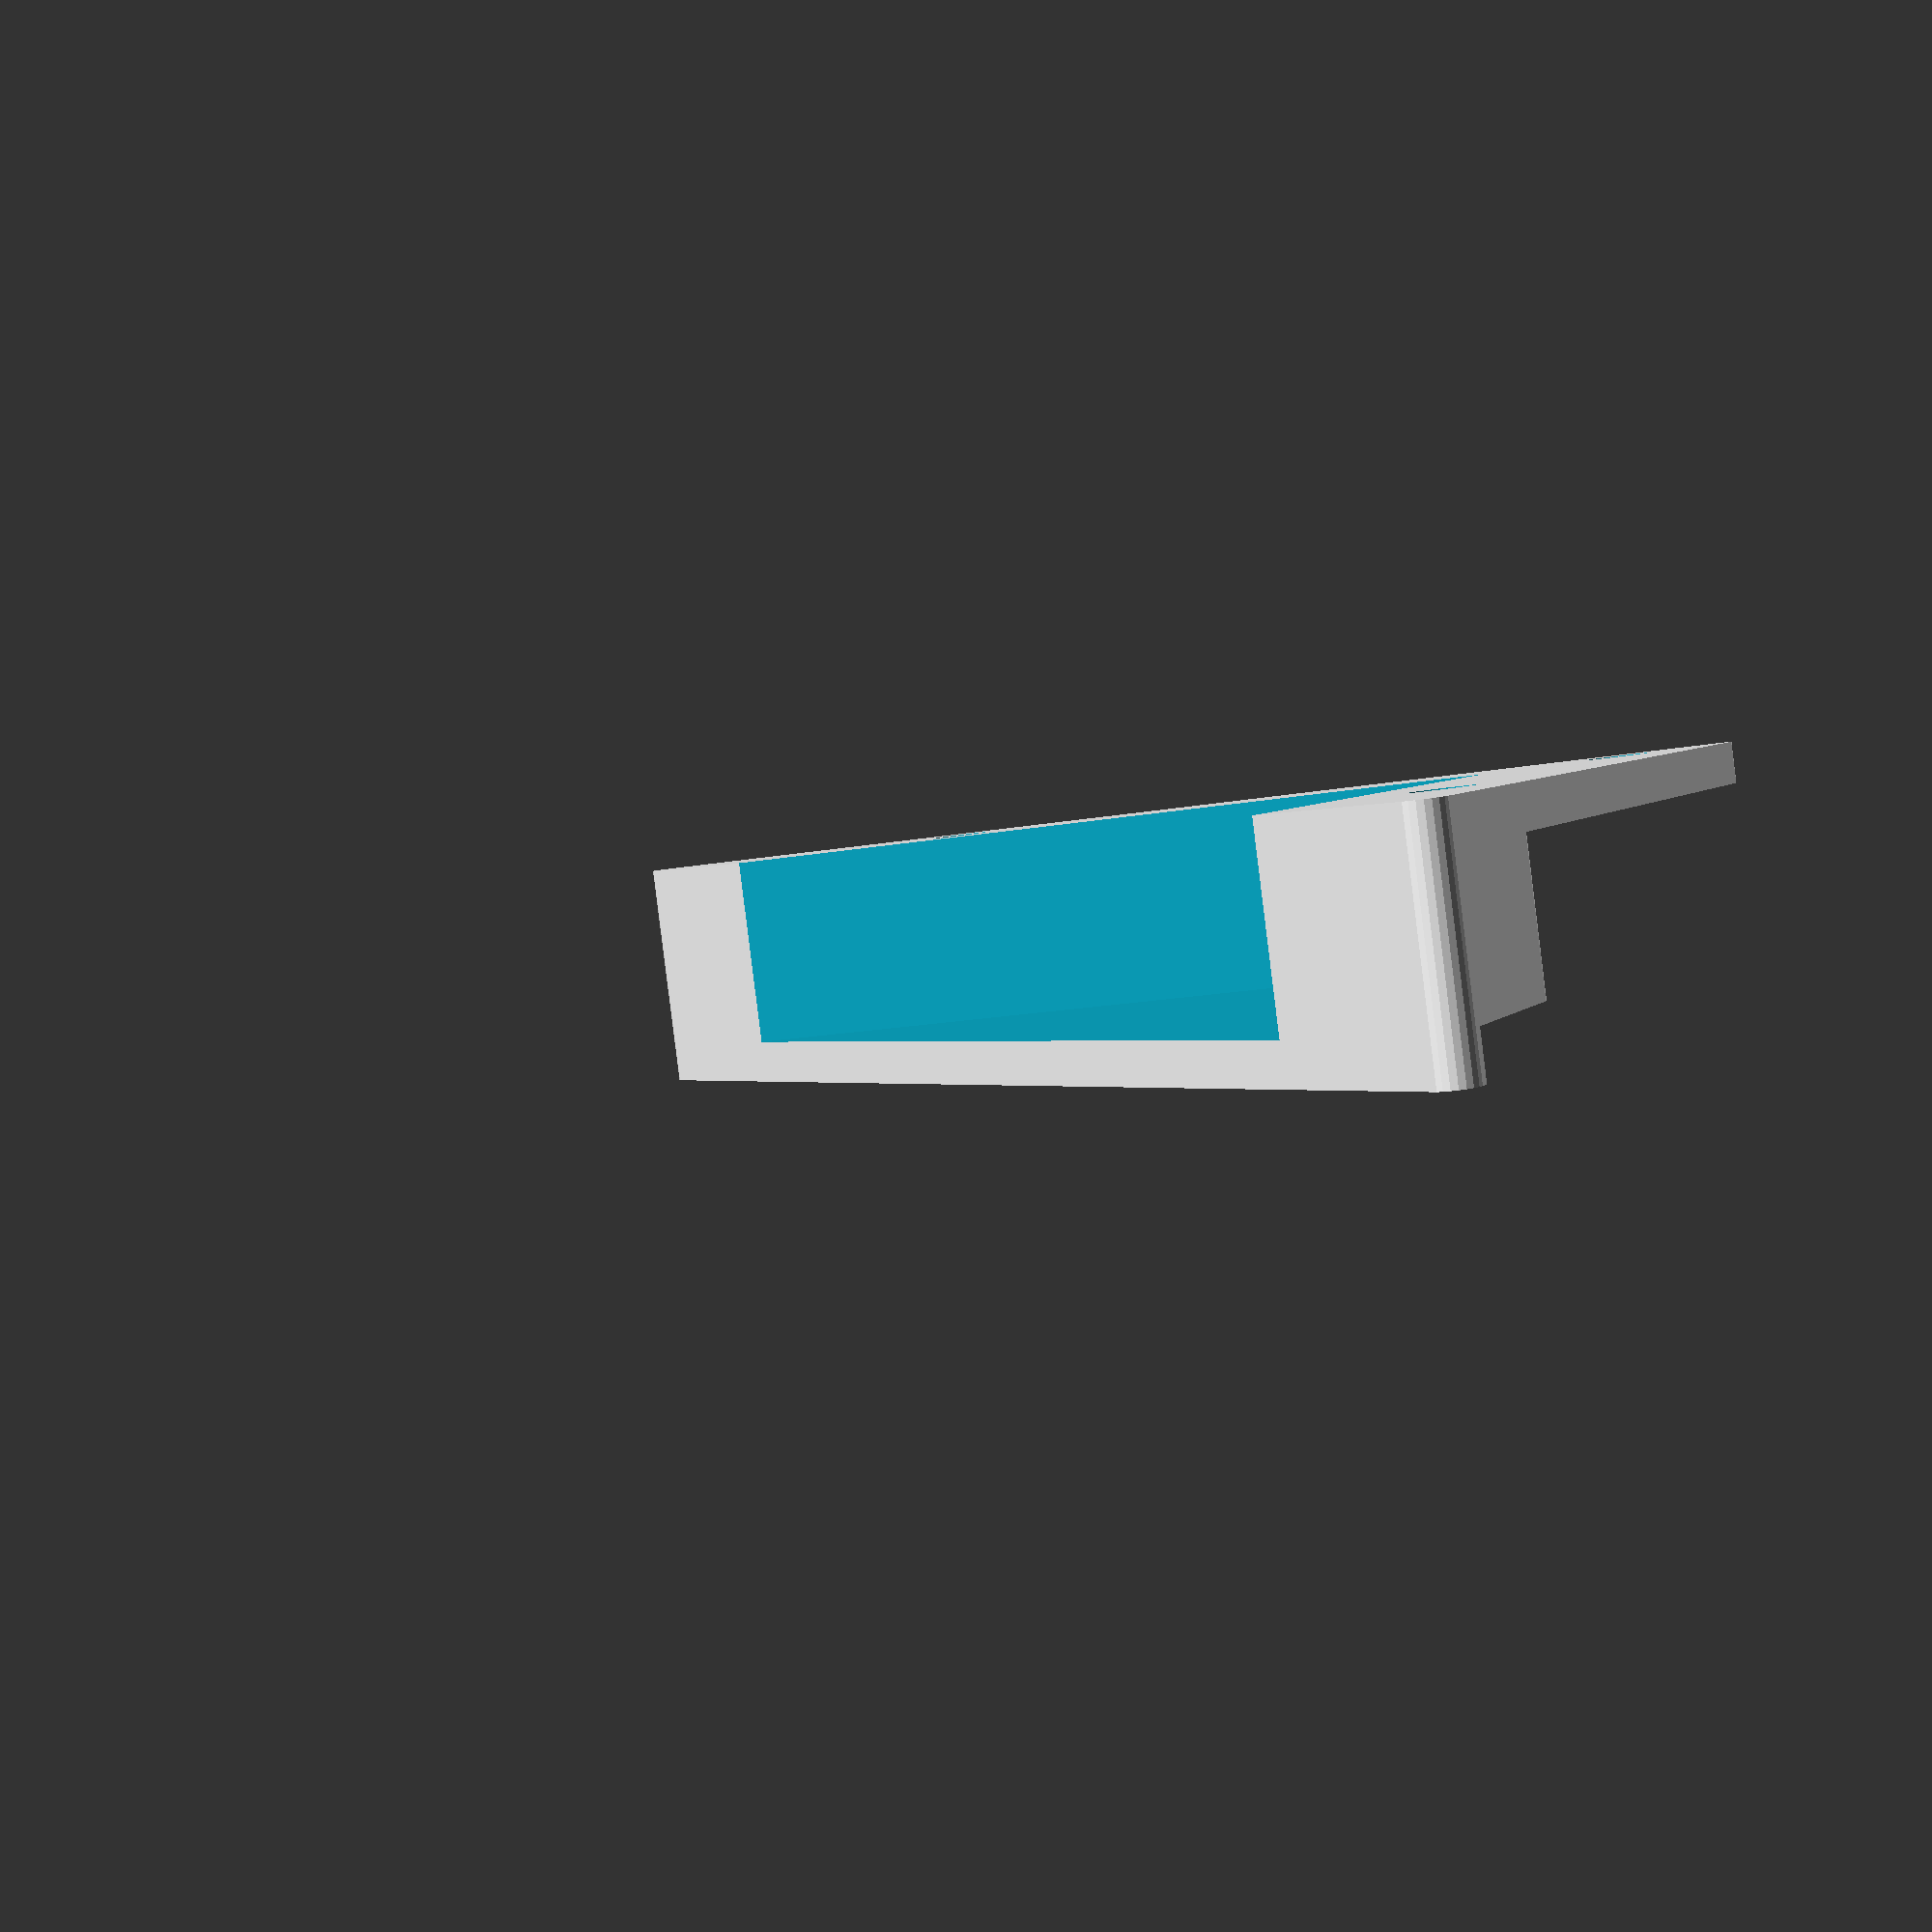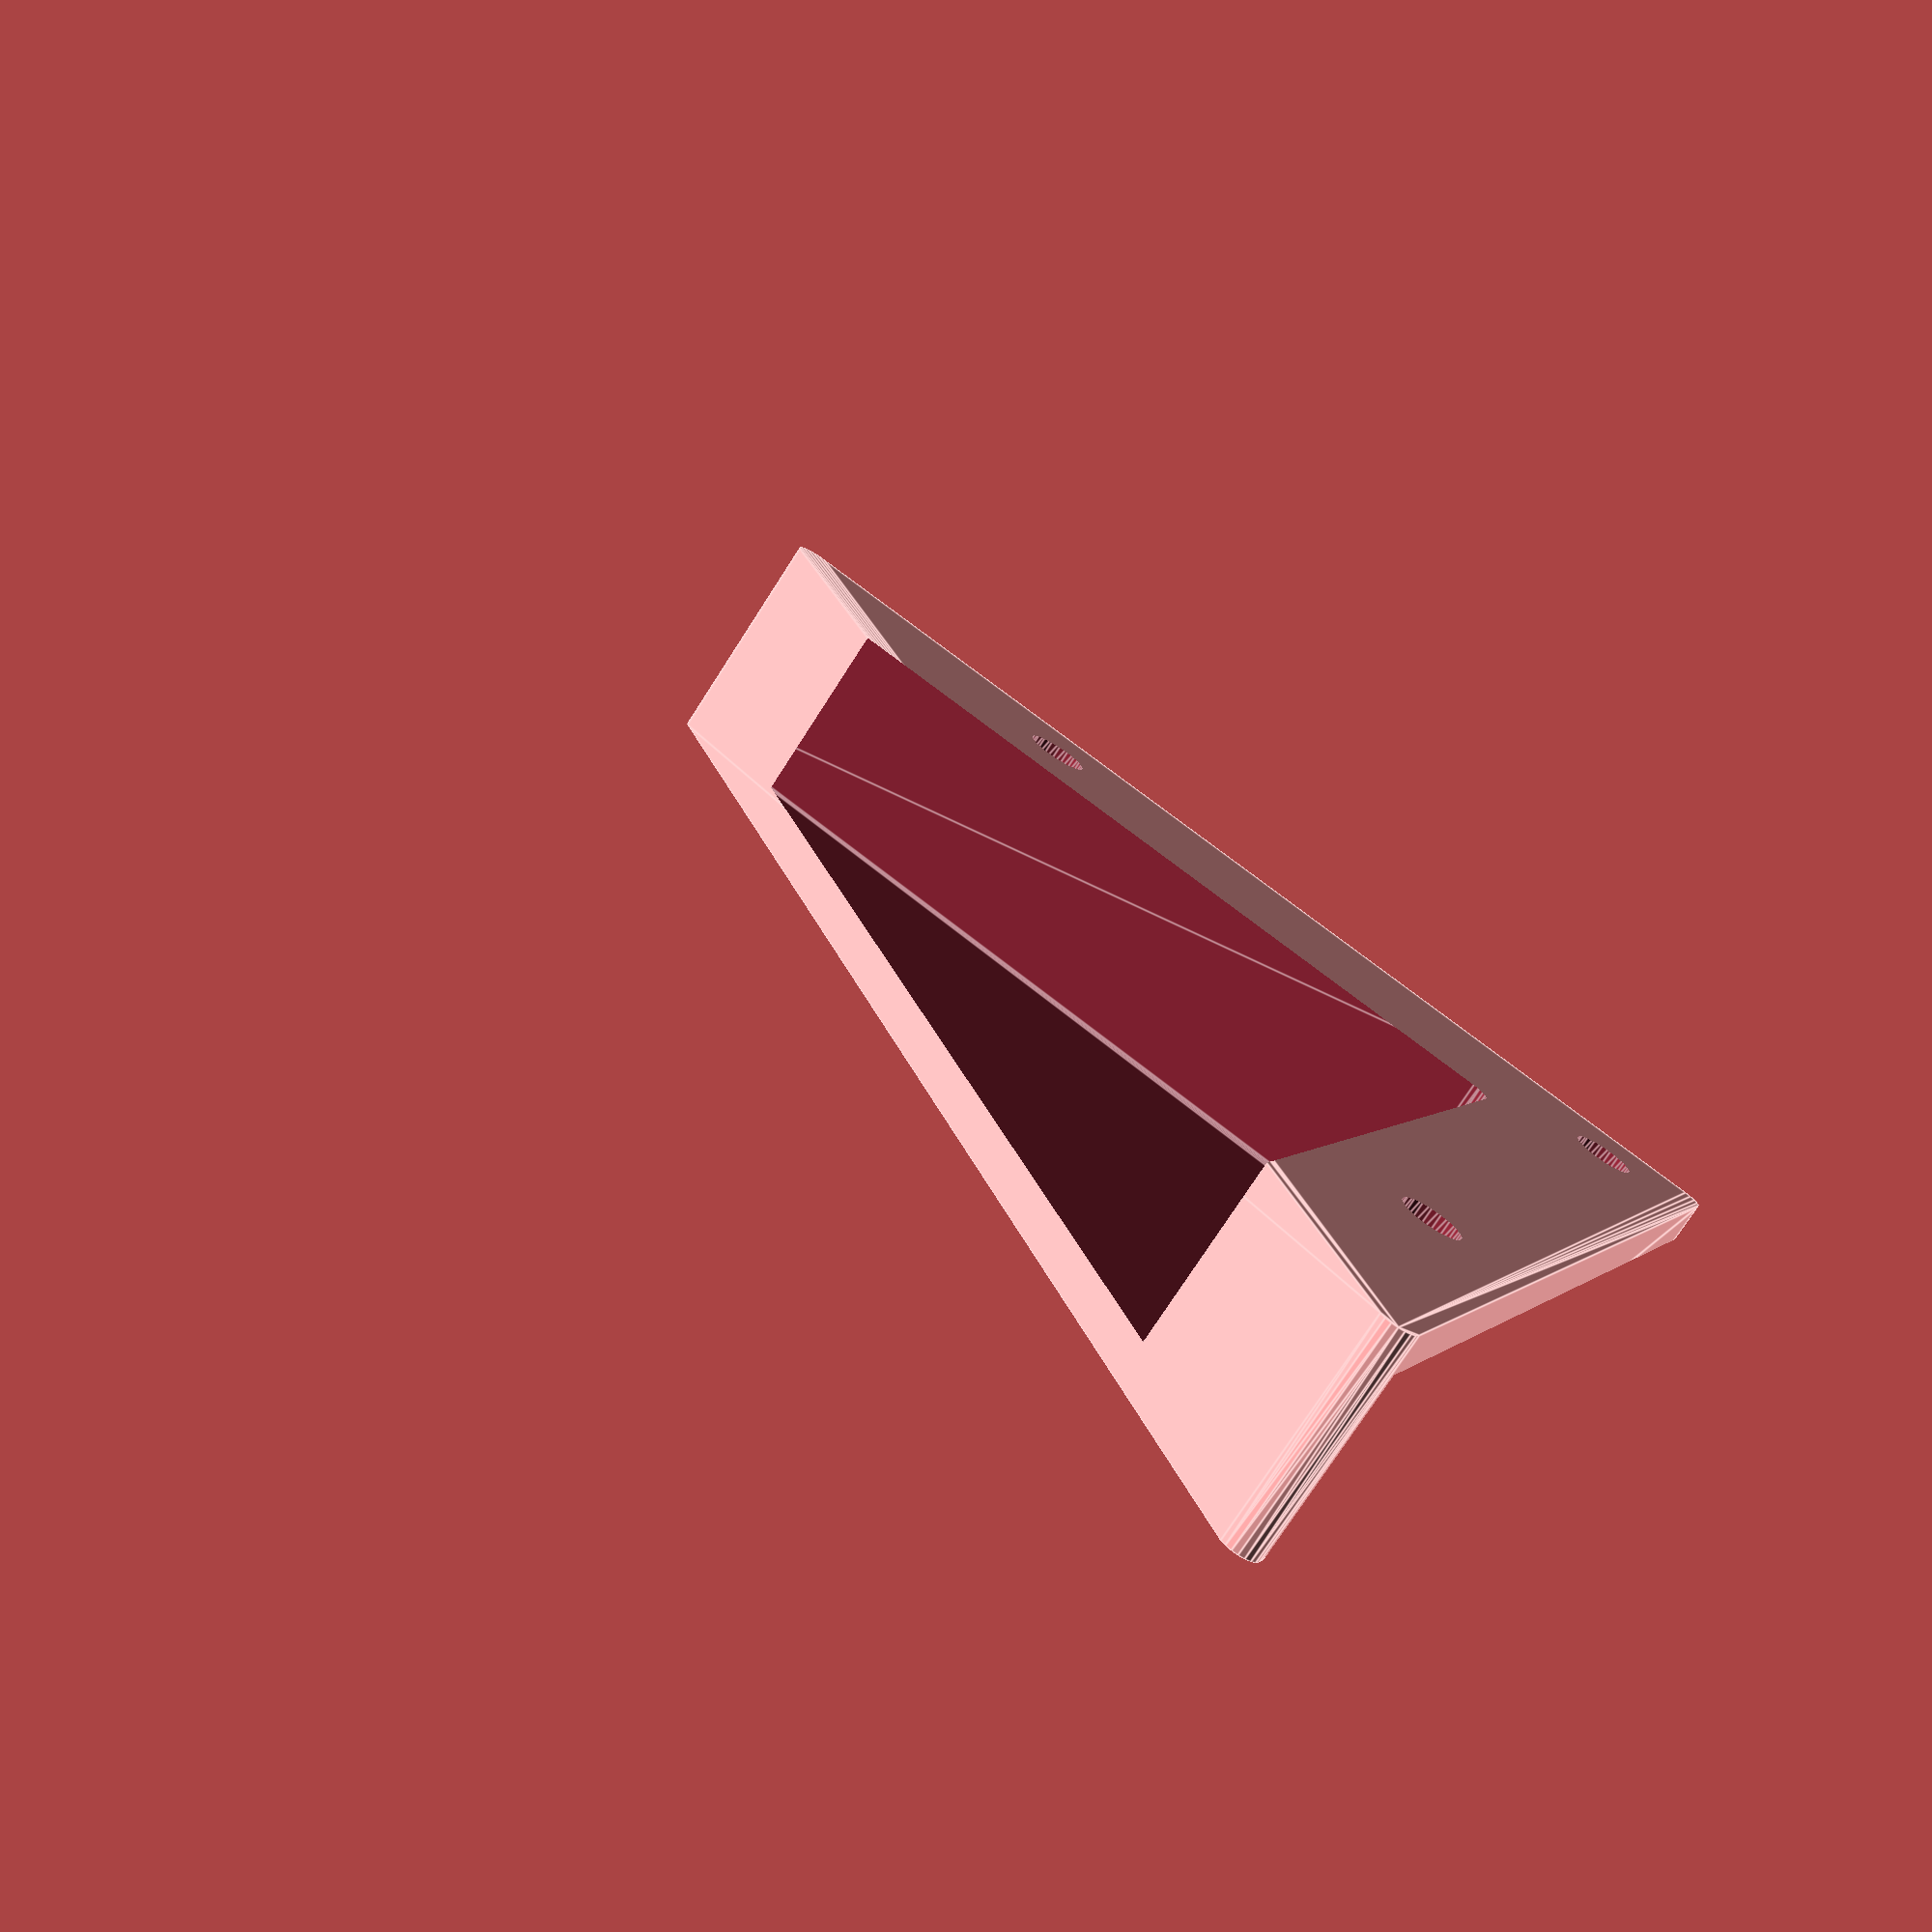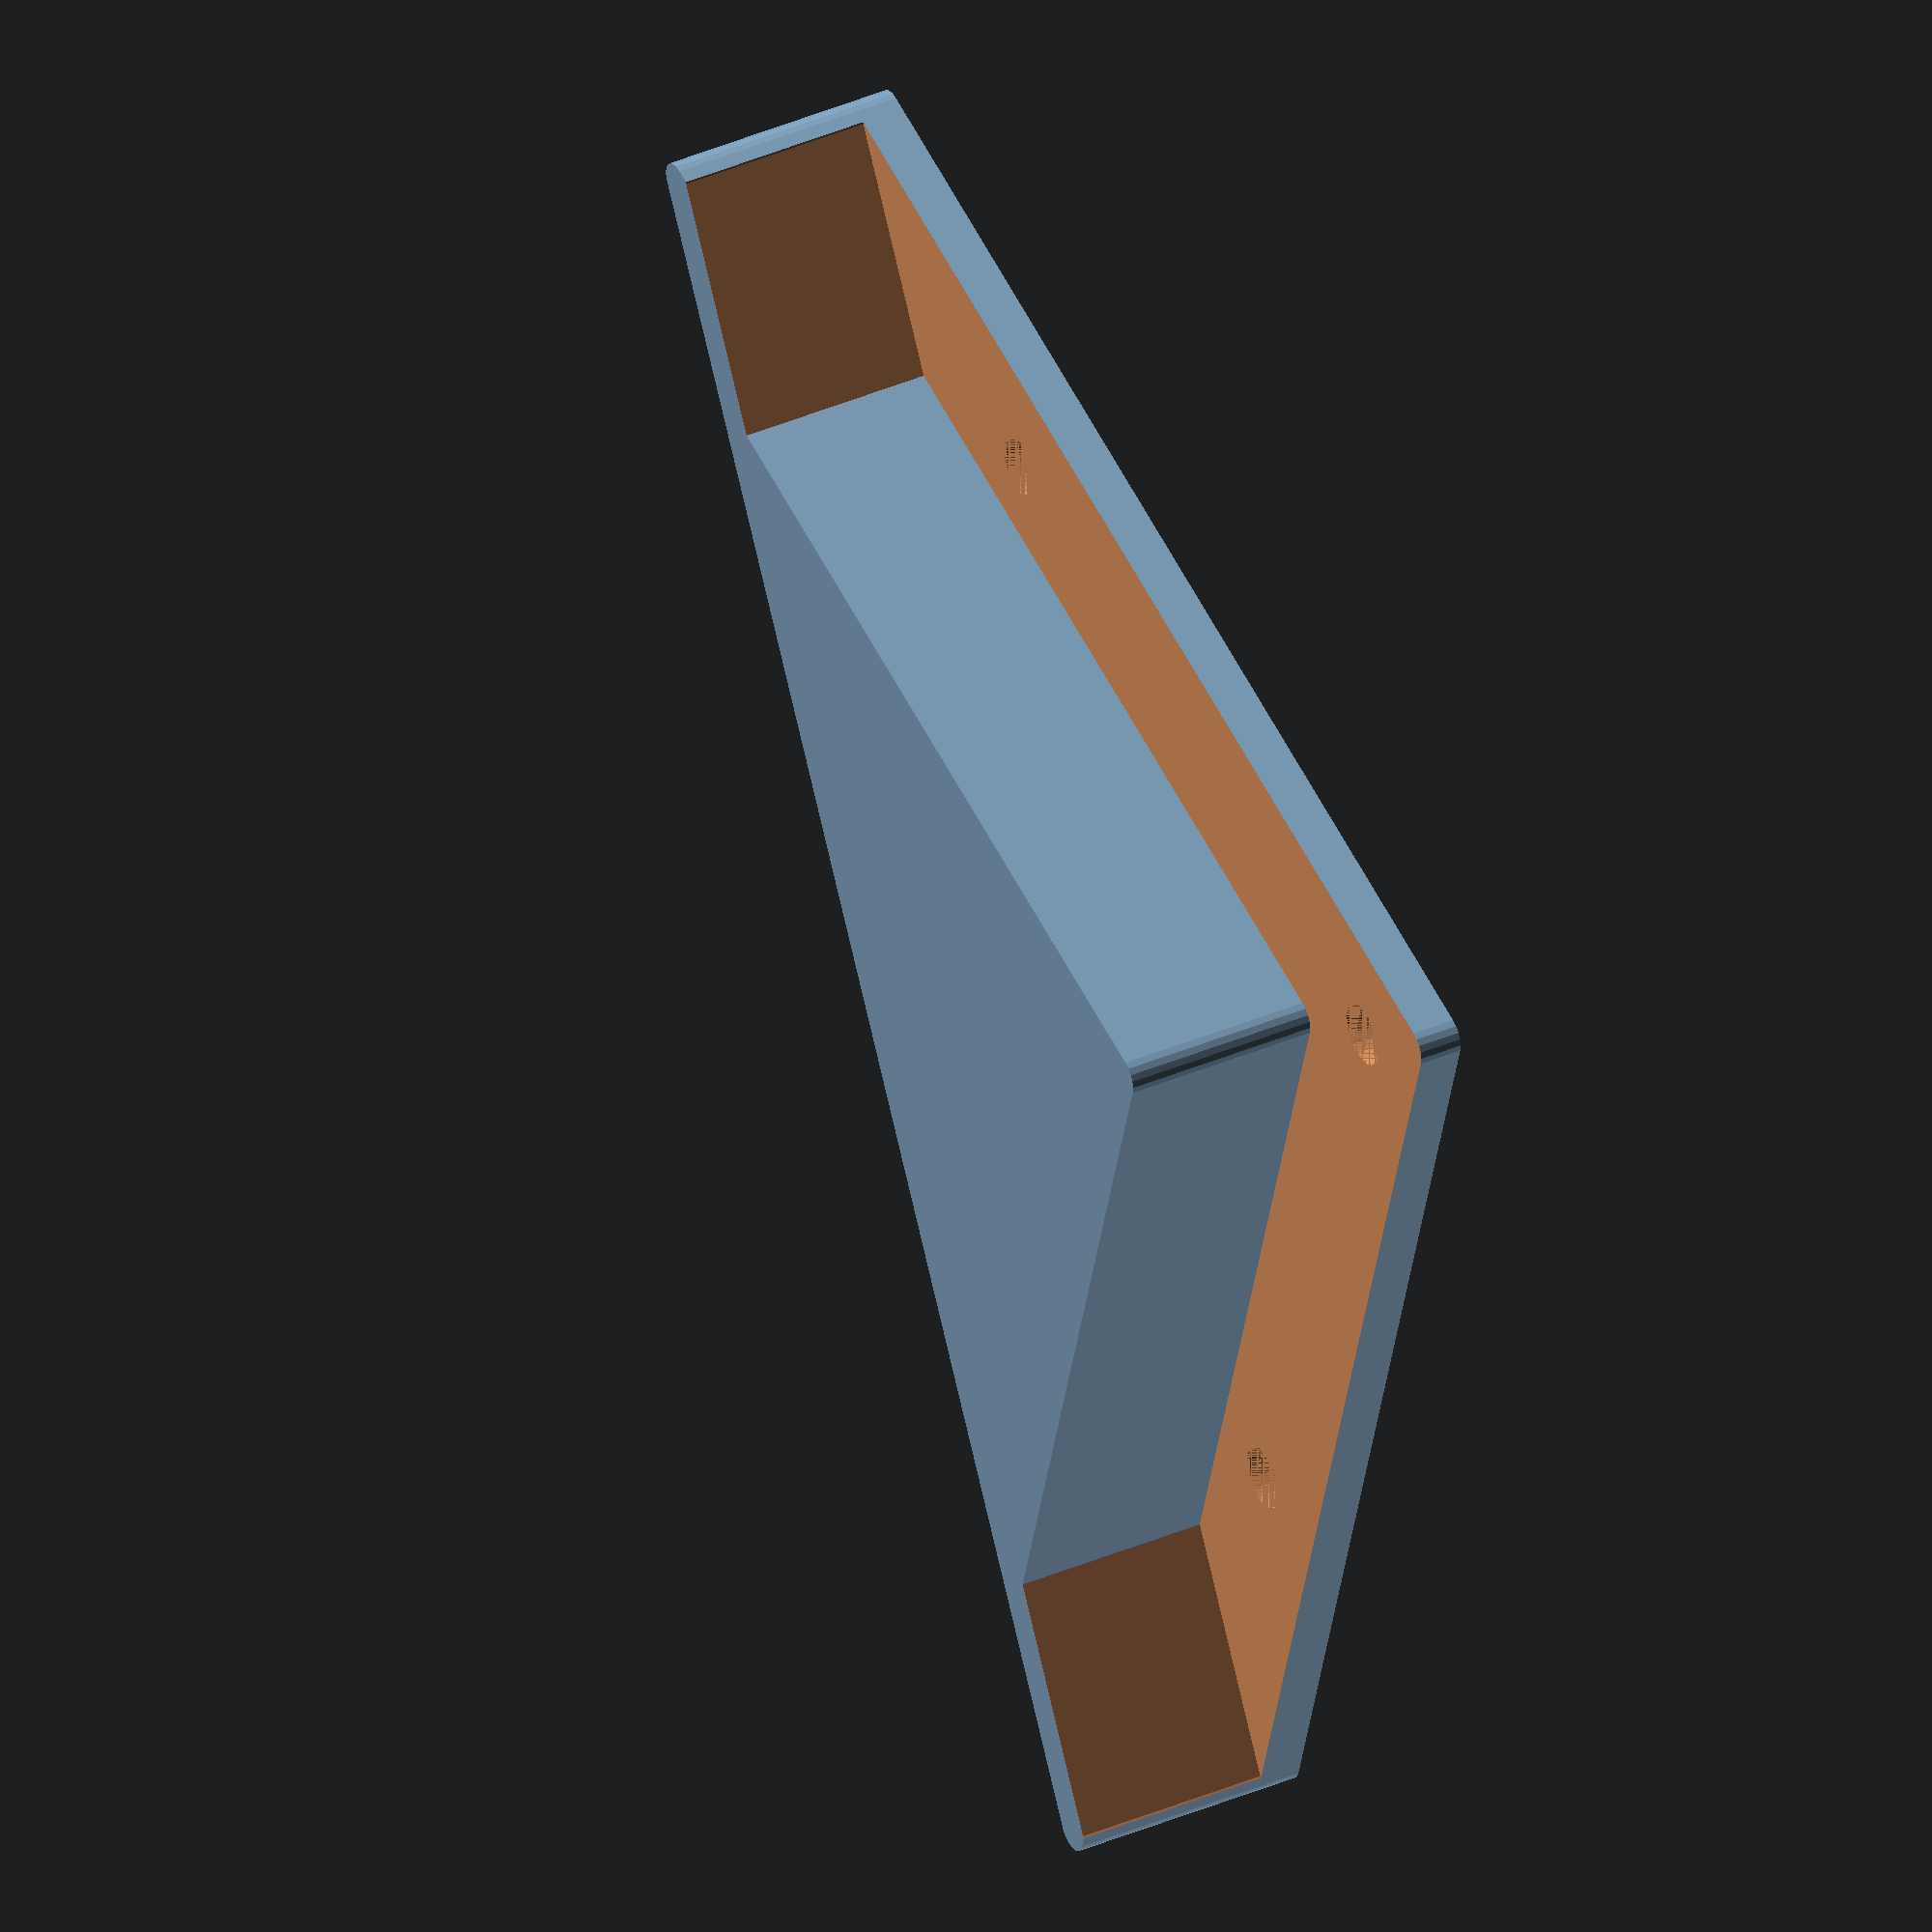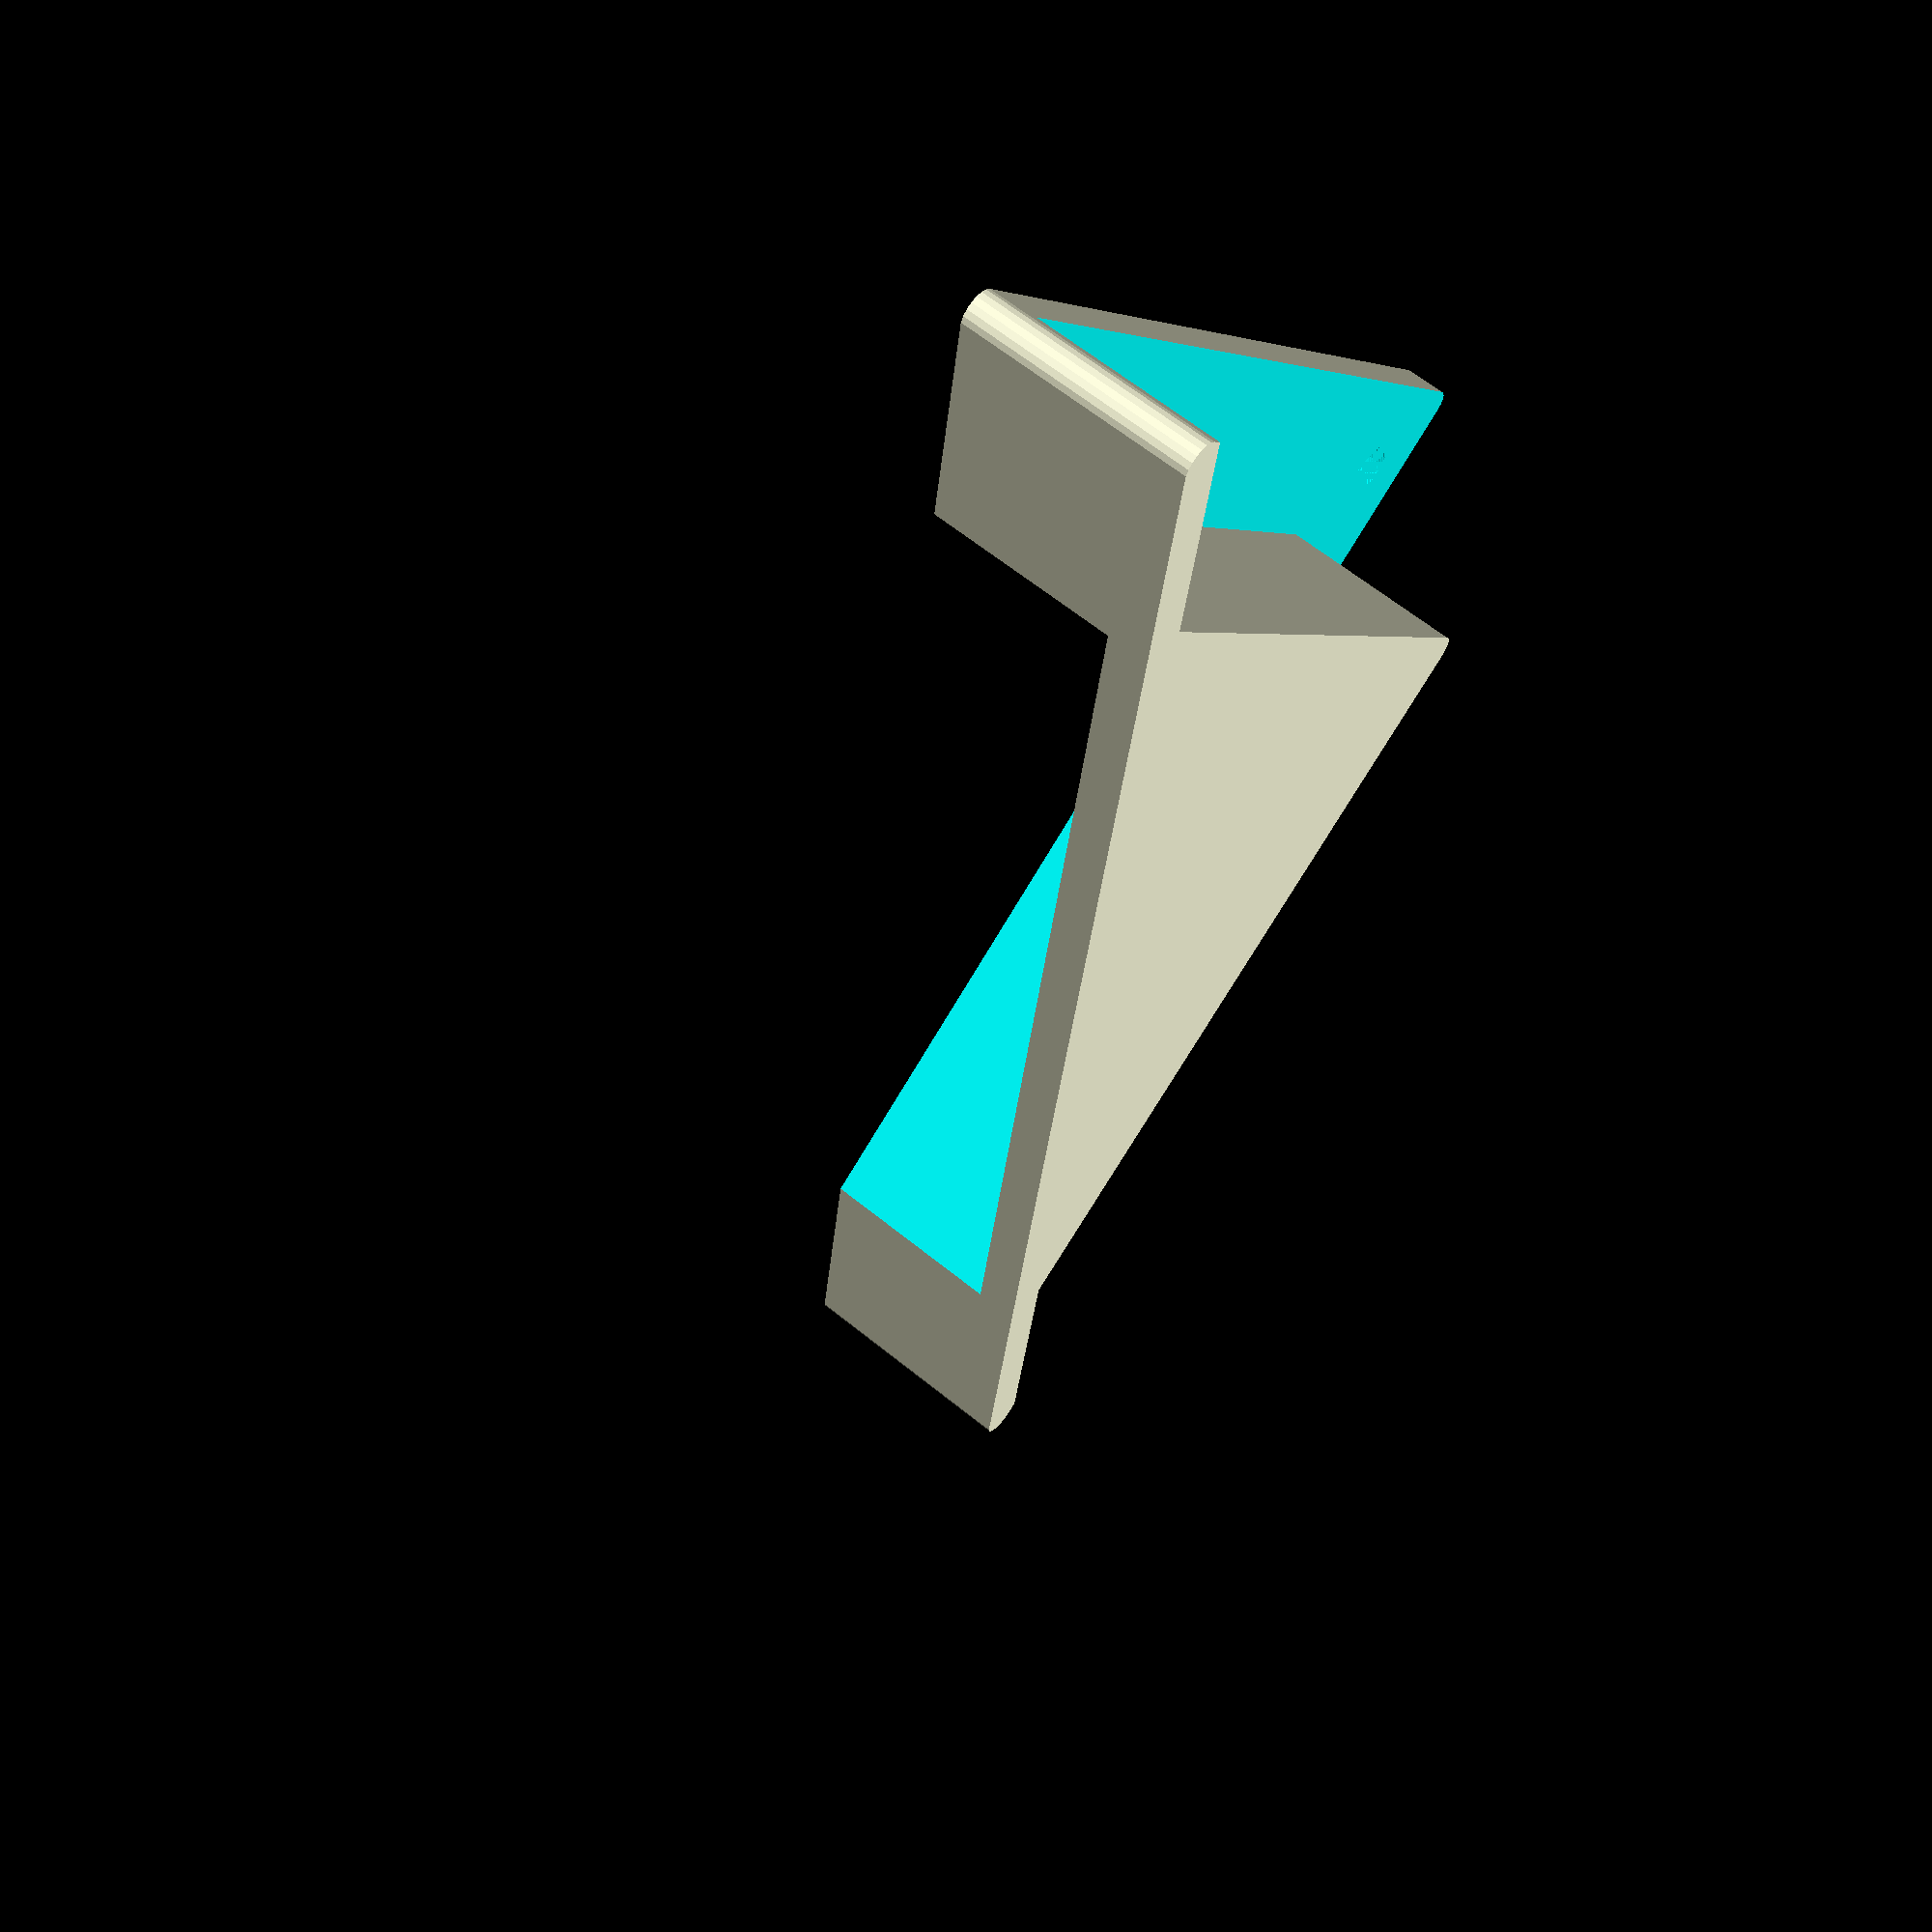
<openscad>
board_height=16;
thickness = 2;
spacing = 10;
size=100;
screwdiameter=3;
screwspacing=spacing*0.75;

module bracket() {
    difference()
    {
        difference()
        {
            minkowski()
            {cylinder(r=thickness,h=thickness,$fn=20);
            linear_extrude(board_height+thickness*2)
            {
               polygon([[size+(thickness*5),0],[0,size+(thickness*5)],[0,0]]);
            }
        }

            minkowski()
            {cylinder(r=thickness,h=thickness,$fn=20);
            translate([0,0,-thickness]) {
                linear_extrude(board_height+thickness)
                {
                polygon([[size+(thickness*4)+spacing,thickness*5+spacing],[thickness*5+spacing,size+(thickness*4)+spacing],[thickness*5+spacing,thickness*5+spacing]]);
                }
            }
        }
        }
    }
}

    

difference()
{
    bracket();
    translate([thickness-spacing/2,thickness-spacing/2,thickness*2])
        {
    bracket();
    }
    
    //holes
translate([screwspacing,screwspacing,-thickness])
    linear_extrude(thickness*3)
        circle(screwdiameter,$fn=20);

translate([screwspacing*(size/screwspacing*0.75),screwspacing,-thickness])
    linear_extrude(thickness*3)
        circle(screwdiameter,$fn=20);

translate([screwspacing,screwspacing*(size/screwspacing*0.75),-thickness])
    linear_extrude(thickness*3)
        circle(screwdiameter,$fn=20);

}

</openscad>
<views>
elev=267.7 azim=249.9 roll=352.9 proj=p view=wireframe
elev=254.3 azim=246.6 roll=32.6 proj=p view=edges
elev=320.8 azim=196.2 roll=61.8 proj=o view=wireframe
elev=296.5 azim=233.3 roll=309.3 proj=p view=wireframe
</views>
